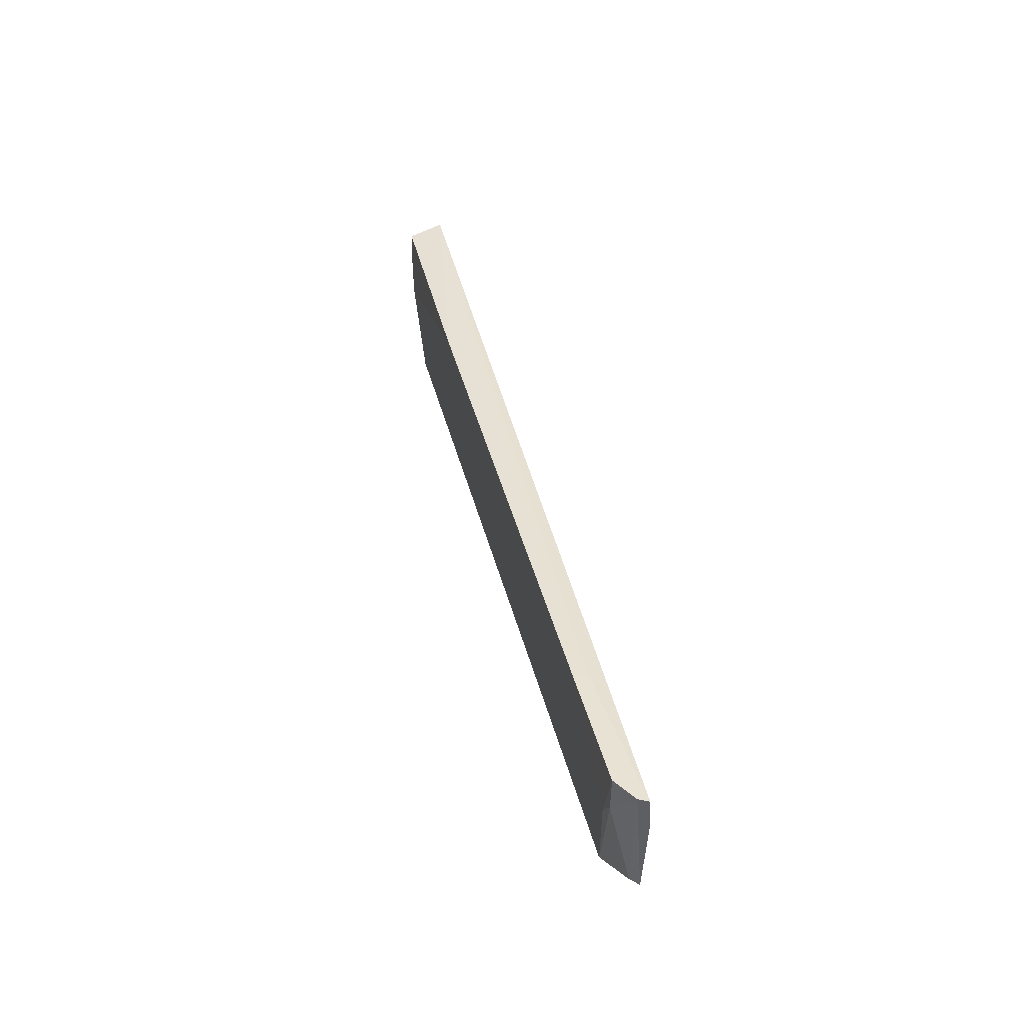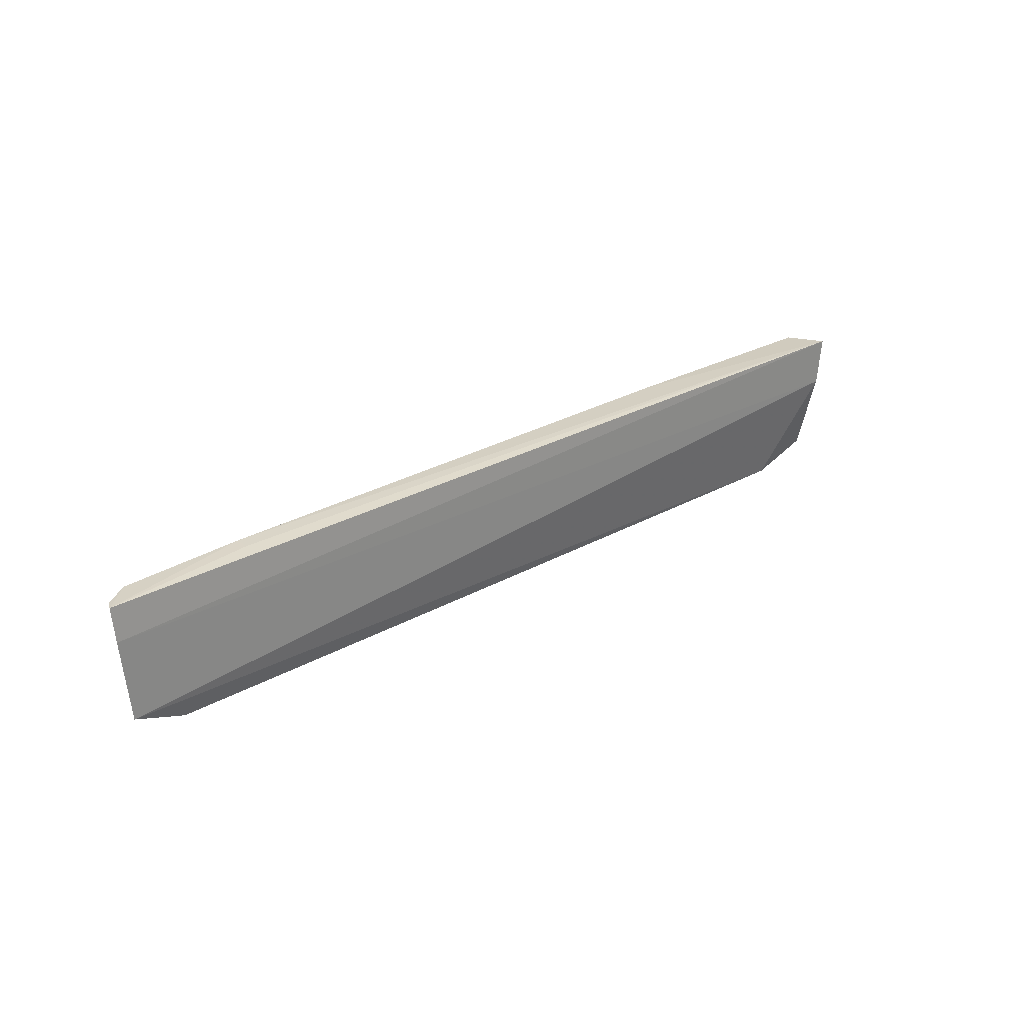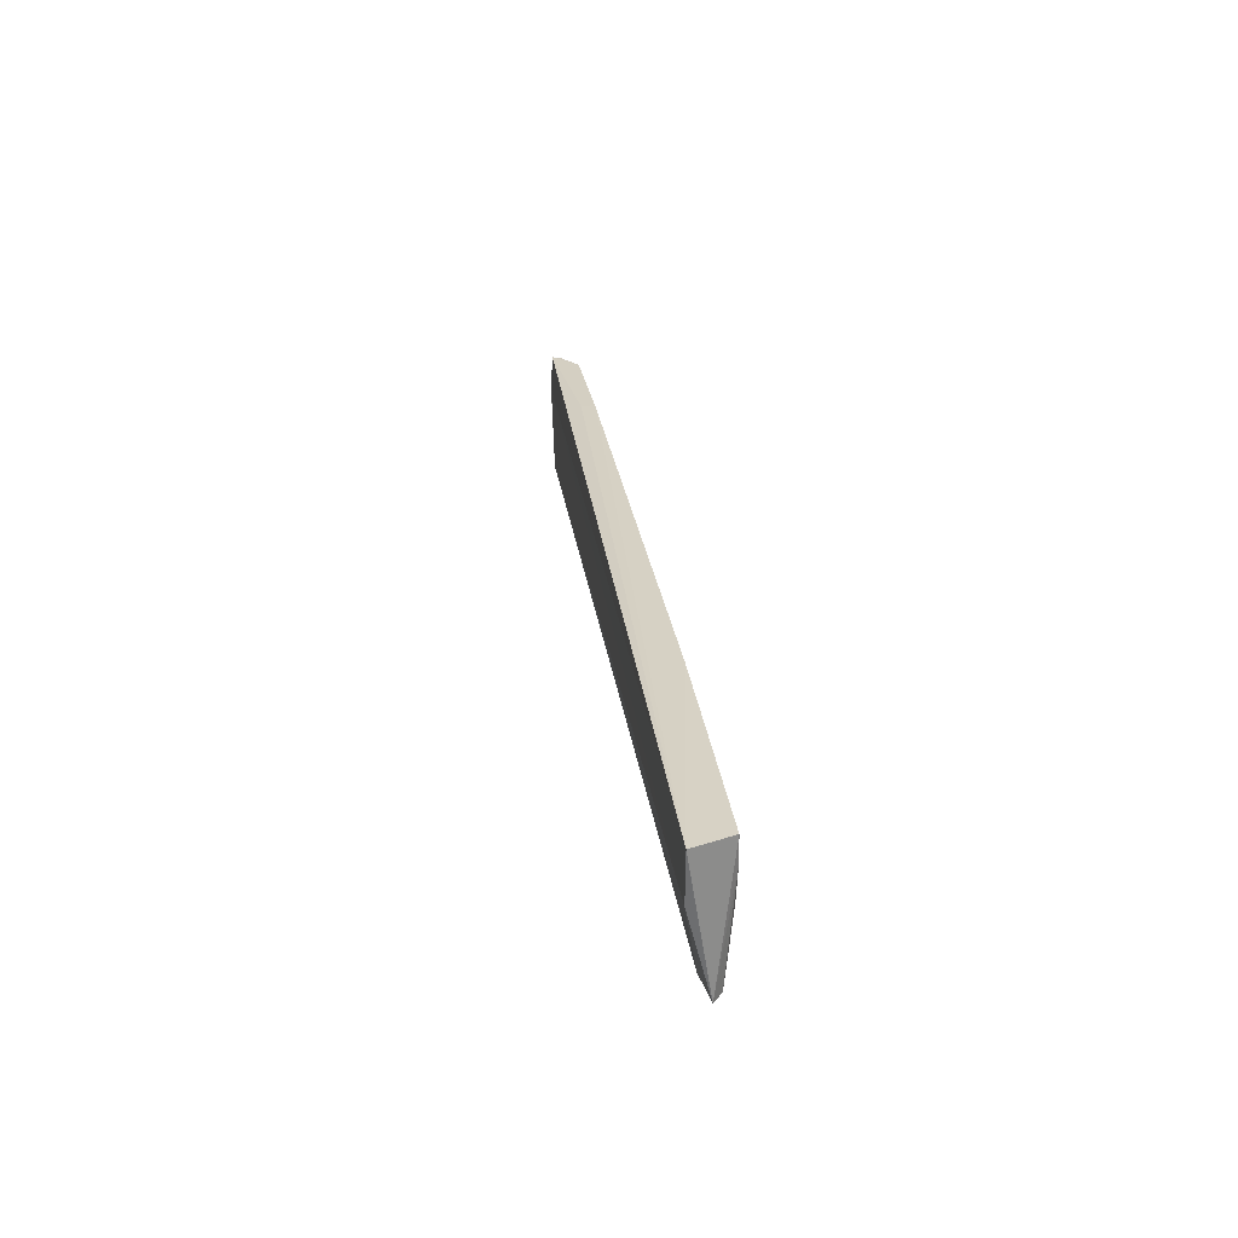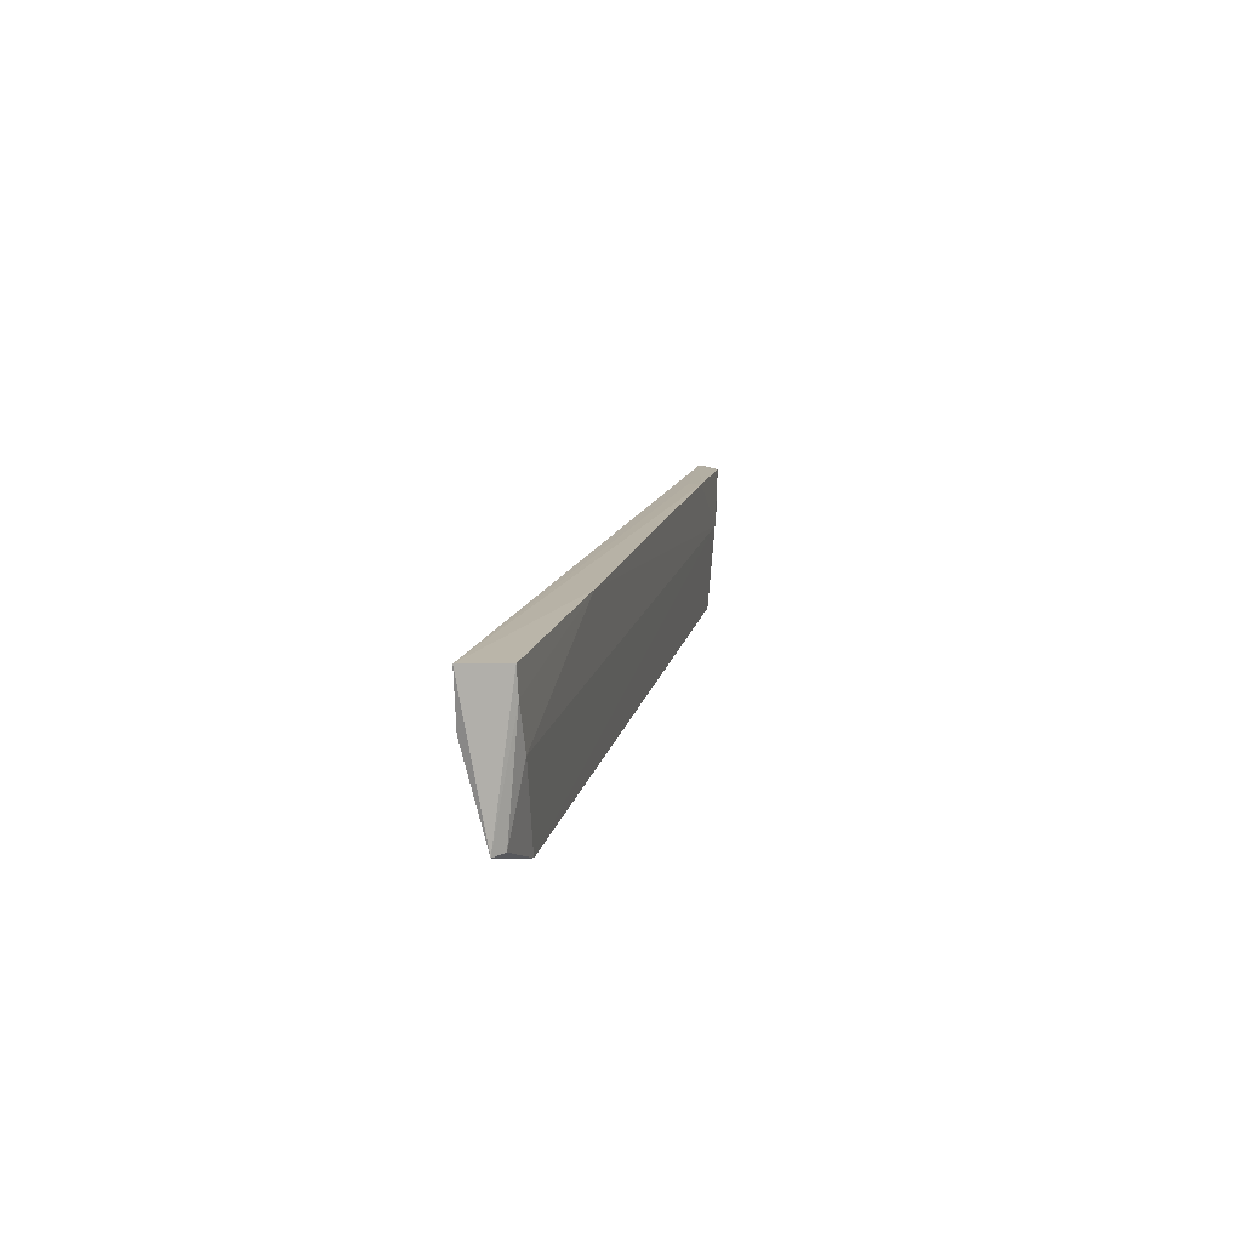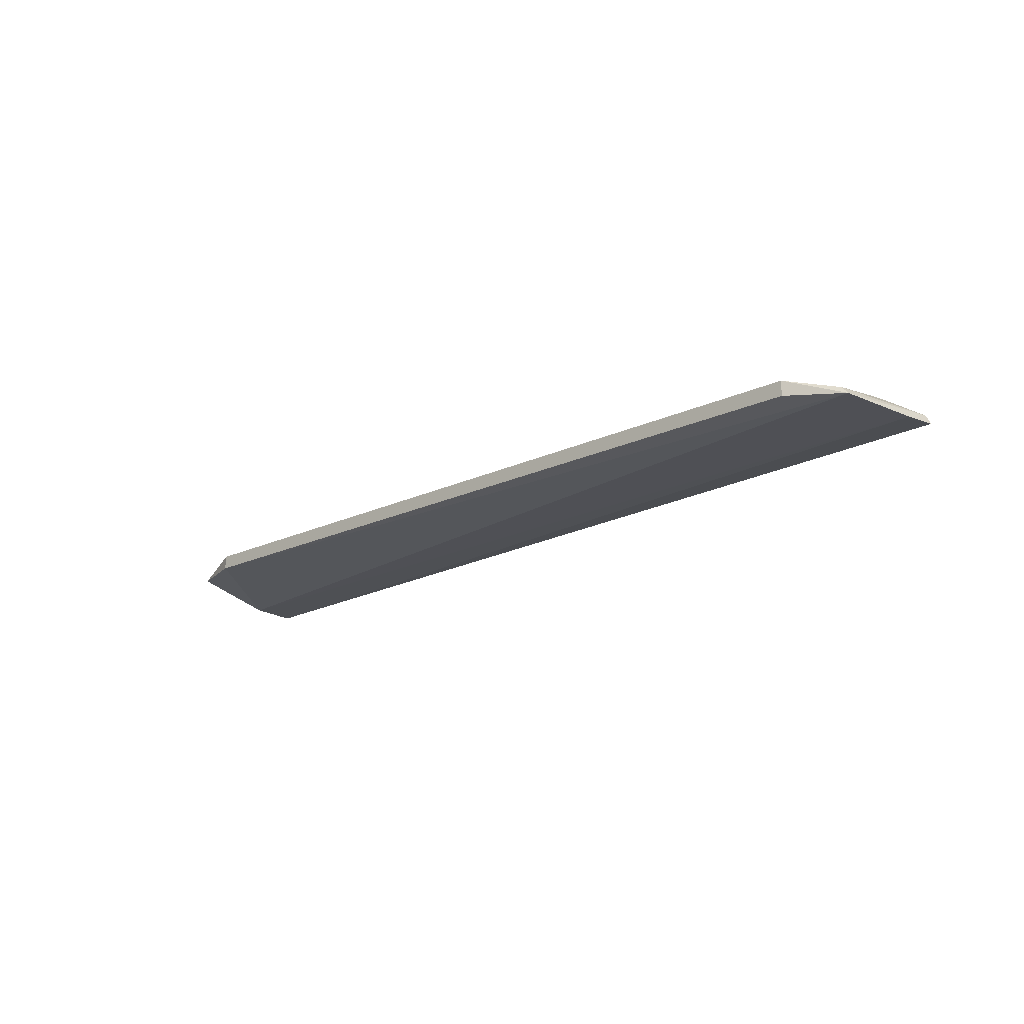
<metadata>
{"format":"obj","ext":"obj","renderer":"f3d","projection":"perspective","resolution":1024,"background":"white","views":[{"elev":38.6,"azim":-103.2,"up":"+Z"},{"elev":25.9,"azim":-42.1,"up":"+Z"},{"elev":27.5,"azim":82.2,"up":"+Z"},{"elev":12.8,"azim":100.7,"up":"+Z"},{"elev":-17.8,"azim":-136.2,"up":"+Y"}]}
</metadata>
<code>
v 0.09315 0.09864 0.2818
v 0.09644 0.09075 0.2822
v 0.08203 0.0952 0.2506
v -0.08498 0.0982 0.2507
v -0.09886 0.09396 0.2795
v 0.08201 0.09821 0.2507
v -0.06776 0.09923 0.2805
v -0.09637 0.0939 0.2551
v 0.095 0.09522 0.2549
v -0.06778 0.09643 0.2804
v 0.04366 0.09931 0.2816
v -0.09286 0.09897 0.2797
v 0.09534 0.09087 0.272
v -0.09837 0.09356 0.2724
v -0.08502 0.09515 0.2506
v 0.09291 0.09699 0.2551
v 0.08966 0.09909 0.268
v -0.08877 0.09912 0.268
v -0.09775 0.09592 0.2795
v 0.09261 0.09882 0.2767
v -0.0949 0.09552 0.2553
v -0.09228 0.09894 0.2722
f 9 1 2
f 9 3 6
f 10 7 5
f 10 5 2
f 10 2 7
f 11 7 2
f 11 2 1
f 12 5 7
f 13 8 3
f 13 9 2
f 13 3 9
f 14 2 5
f 14 13 2
f 14 8 13
f 15 8 4
f 15 3 8
f 15 6 3
f 15 4 6
f 16 9 6
f 17 16 6
f 18 12 7
f 18 7 11
f 18 11 17
f 18 17 6
f 18 6 4
f 19 5 12
f 19 14 5
f 19 8 14
f 20 1 9
f 20 9 16
f 20 16 17
f 20 17 11
f 20 11 1
f 21 4 8
f 21 8 19
f 22 18 4
f 22 4 21
f 22 12 18
f 22 21 19
f 22 19 12

</code>
